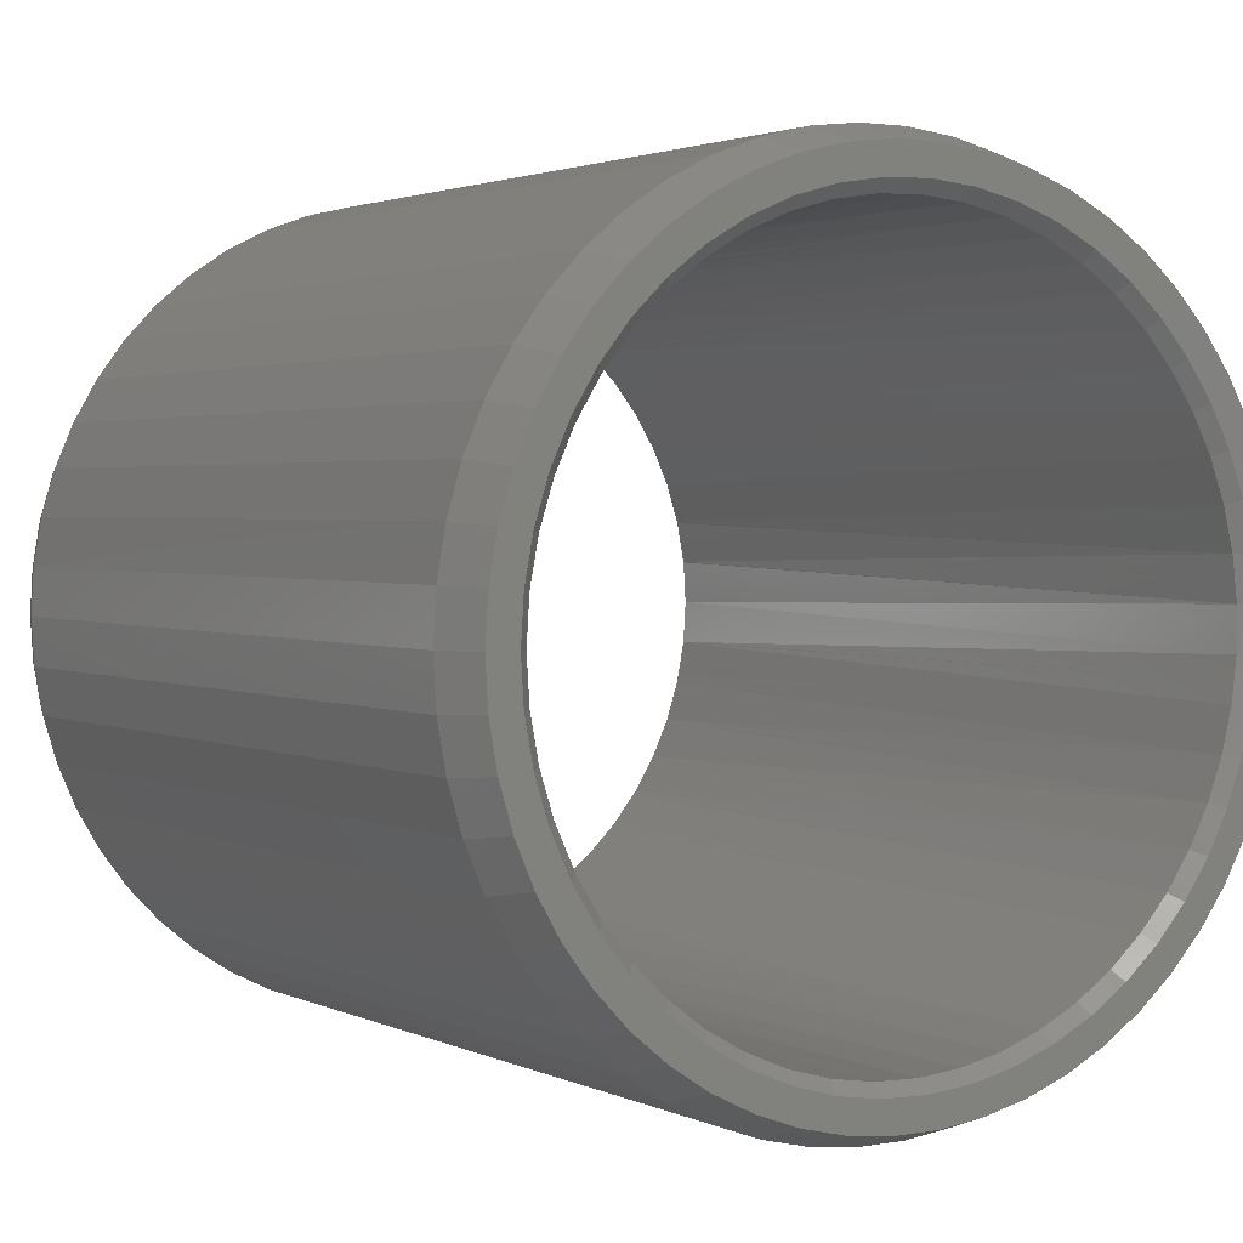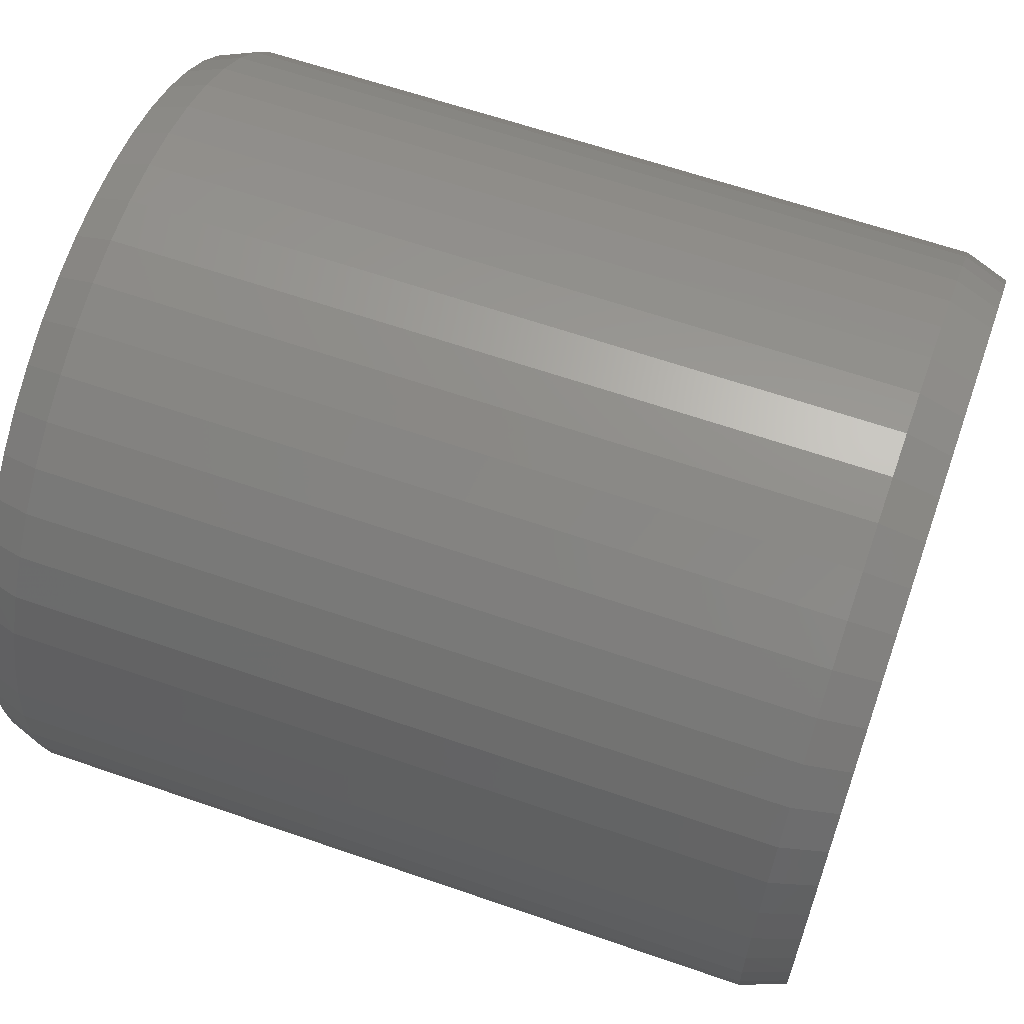
<metadata>
{"format":"stl","ext":"stl","renderer":"f3d","projection":"perspective","resolution":1024,"background":"white","views":[{"elev":2.2,"azim":57.8,"up":"+Z"},{"elev":62.5,"azim":19.4,"up":"+Y"}]}
</metadata>
<code>
# stl→obj: 238 verts, 1038 faces
v 2141 1252 2190
v 2141 1253 2190
v 2141 1253 2189
v 2141 1254 2189
v 2141 1255 2189
v 2141 1256 2189
v 2141 1257 2189
v 2141 1258 2190
v 2141 1258 2189
v 2141 1259 2190
v 2141 1260 2191
v 2141 1260 2192
v 2141 1261 2191
v 2141 1261 2192
v 2141 1261 2193
v 2141 1261 2194
v 2141 1262 2193
v 2141 1262 2194
v 2141 1262 2195
v 2141 1253 2201
v 2141 1252 2201
v 2141 1251 2201
v 2141 1251 2200
v 2141 1250 2200
v 2141 1250 2199
v 2141 1250 2198
v 2141 1249 2198
v 2141 1249 2197
v 2141 1249 2196
v 2141 1249 2195
v 2141 1249 2194
v 2141 1250 2193
v 2141 1249 2193
v 2141 1250 2192
v 2141 1249 2192
v 2141 1251 2191
v 2141 1250 2191
v 2141 1251 2190
v 2141 1262 2196
v 2141 1262 2197
v 2141 1261 2197
v 2141 1262 2198
v 2141 1261 2198
v 2141 1261 2199
v 2141 1260 2199
v 2141 1261 2200
v 2141 1260 2200
v 2141 1259 2200
v 2141 1259 2201
v 2141 1258 2201
v 2141 1258 2202
v 2141 1257 2201
v 2141 1257 2202
v 2141 1256 2202
v 2141 1255 2202
v 2141 1254 2201
v 2141 1254 2202
v 2141 1253 2202
v 2126 1258 2201
v 2126 1259 2201
v 2126 1259 2200
v 2126 1260 2200
v 2126 1261 2200
v 2126 1260 2199
v 2126 1261 2199
v 2126 1261 2198
v 2126 1262 2198
v 2126 1261 2197
v 2126 1262 2197
v 2126 1262 2196
v 2126 1262 2195
v 2126 1261 2194
v 2126 1262 2194
v 2126 1261 2193
v 2126 1262 2193
v 2126 1261 2192
v 2126 1260 2192
v 2126 1260 2191
v 2126 1261 2191
v 2126 1259 2191
v 2126 1260 2190
v 2126 1259 2190
v 2126 1258 2190
v 2126 1258 2189
v 2126 1257 2190
v 2126 1257 2189
v 2126 1256 2189
v 2126 1255 2189
v 2126 1254 2189
v 2126 1253 2189
v 2126 1253 2190
v 2126 1252 2190
v 2126 1251 2190
v 2126 1251 2191
v 2126 1251 2192
v 2126 1250 2191
v 2126 1250 2192
v 2126 1250 2193
v 2126 1249 2192
v 2126 1250 2194
v 2126 1249 2193
v 2126 1249 2194
v 2126 1249 2195
v 2126 1249 2196
v 2126 1249 2197
v 2126 1250 2197
v 2126 1249 2198
v 2126 1250 2198
v 2126 1250 2199
v 2126 1251 2199
v 2126 1250 2200
v 2126 1251 2200
v 2126 1252 2200
v 2126 1251 2201
v 2126 1252 2201
v 2126 1253 2201
v 2126 1253 2202
v 2126 1254 2201
v 2126 1254 2202
v 2126 1255 2202
v 2126 1256 2202
v 2126 1257 2201
v 2126 1257 2202
v 2126 1258 2202
v 2140 1262 2195
v 2127 1262 2195
v 2127 1262 2196
v 2140 1262 2196
v 2127 1262 2197
v 2140 1262 2197
v 2127 1262 2198
v 2140 1262 2198
v 2127 1262 2199
v 2140 1262 2199
v 2127 1261 2199
v 2140 1261 2199
v 2127 1261 2200
v 2140 1261 2200
v 2127 1260 2200
v 2140 1260 2200
v 2127 1260 2201
v 2140 1260 2201
v 2127 1259 2201
v 2140 1259 2201
v 2127 1258 2202
v 2140 1258 2202
v 2127 1257 2202
v 2140 1257 2202
v 2127 1256 2202
v 2140 1256 2202
v 2127 1255 2202
v 2140 1255 2202
v 2127 1254 2202
v 2140 1254 2202
v 2127 1253 2202
v 2140 1253 2202
v 2127 1252 2201
v 2140 1252 2201
v 2127 1251 2201
v 2140 1251 2201
v 2127 1251 2200
v 2140 1251 2200
v 2127 1250 2200
v 2140 1250 2200
v 2127 1250 2199
v 2140 1250 2199
v 2127 1249 2199
v 2140 1249 2199
v 2127 1249 2198
v 2140 1249 2198
v 2127 1249 2197
v 2140 1249 2197
v 2127 1248 2196
v 2140 1248 2196
v 2127 1248 2195
v 2140 1248 2195
v 2127 1249 2194
v 2140 1249 2194
v 2127 1249 2193
v 2140 1249 2193
v 2127 1249 2192
v 2140 1249 2192
v 2127 1250 2192
v 2140 1250 2192
v 2127 1250 2191
v 2140 1250 2191
v 2127 1251 2190
v 2140 1251 2190
v 2127 1252 2189
v 2140 1252 2189
v 2127 1253 2189
v 2140 1253 2189
v 2127 1254 2188
v 2140 1254 2188
v 2127 1255 2188
v 2140 1255 2188
v 2127 1256 2188
v 2140 1256 2188
v 2127 1257 2188
v 2140 1257 2188
v 2127 1257 2189
v 2140 1257 2189
v 2127 1258 2189
v 2140 1258 2189
v 2127 1259 2189
v 2140 1259 2189
v 2127 1260 2190
v 2140 1260 2190
v 2127 1261 2191
v 2140 1261 2191
v 2127 1261 2192
v 2140 1261 2192
v 2127 1262 2192
v 2140 1262 2192
v 2127 1262 2193
v 2140 1262 2193
v 2127 1262 2194
v 2140 1262 2194
v 2141 1256 2201
v 2126 1256 2201
v 2126 1255 2201
v 2141 1255 2201
v 2141 1252 2200
v 2141 1251 2199
v 2126 1261 2196
v 2141 1261 2196
v 2141 1250 2197
v 2126 1250 2196
v 2141 1250 2194
v 2141 1251 2192
v 2141 1252 2191
v 2126 1252 2191
v 2126 1254 2190
v 2141 1254 2190
v 2141 1257 2190
v 2141 1259 2191
v 2126 1261 2195
v 2141 1261 2195
f 1 1 2
f 2 1 3
f 2 3 2
f 2 3 3
f 2 3 4
f 4 3 4
f 4 4 5
f 5 4 5
f 5 5 6
f 6 5 6
f 6 6 6
f 6 6 7
f 6 7 7
f 7 7 7
f 7 7 8
f 8 7 9
f 8 9 10
f 10 9 10
f 10 10 10
f 10 10 10
f 10 10 11
f 11 10 11
f 11 11 12
f 12 11 13
f 12 13 14
f 14 13 14
f 14 14 15
f 15 14 14
f 15 14 16
f 16 14 17
f 16 17 18
f 18 17 18
f 18 18 19
f 20 21 21
f 21 21 22
f 21 22 23
f 23 22 23
f 23 23 23
f 23 23 24
f 23 24 25
f 25 24 25
f 25 25 26
f 26 25 27
f 26 27 26
f 26 27 27
f 26 27 28
f 28 27 28
f 28 28 29
f 29 28 29
f 29 29 30
f 30 29 30
f 30 30 30
f 30 30 30
f 30 30 31
f 31 30 31
f 31 31 32
f 32 31 33
f 32 33 34
f 34 33 35
f 34 35 34
f 34 35 34
f 34 34 36
f 36 34 37
f 36 37 36
f 36 37 36
f 36 36 1
f 1 36 38
f 1 38 1
f 18 19 19
f 19 19 19
f 19 19 39
f 39 19 39
f 39 39 40
f 40 39 40
f 40 40 41
f 41 40 42
f 41 42 43
f 43 42 43
f 43 43 44
f 44 43 44
f 44 44 45
f 45 44 46
f 45 46 47
f 47 46 47
f 47 47 48
f 48 47 49
f 48 49 49
f 49 49 49
f 49 49 50
f 50 49 51
f 50 51 52
f 52 51 53
f 52 53 54
f 54 53 53
f 54 53 54
f 54 53 54
f 54 54 55
f 55 54 55
f 55 55 56
f 56 55 57
f 56 57 20
f 20 57 58
f 20 58 20
f 20 58 58
f 20 58 21
f 59 60 60
f 60 60 60
f 60 60 61
f 61 60 62
f 61 62 62
f 62 62 63
f 62 63 64
f 64 63 65
f 64 65 66
f 66 65 66
f 66 66 66
f 66 66 67
f 66 67 68
f 68 67 69
f 68 69 70
f 70 69 70
f 70 70 71
f 71 70 71
f 71 71 71
f 71 71 71
f 71 71 72
f 72 71 73
f 72 73 74
f 74 73 75
f 74 75 76
f 76 75 76
f 76 76 77
f 77 76 76
f 77 76 78
f 78 76 79
f 78 79 80
f 80 79 81
f 80 81 82
f 81 82 82
f 82 82 82
f 82 82 83
f 83 82 84
f 83 84 85
f 85 84 86
f 85 86 86
f 86 86 86
f 86 86 87
f 87 86 87
f 87 87 88
f 88 87 88
f 88 88 89
f 89 88 89
f 89 89 89
f 89 89 90
f 89 90 91
f 91 90 90
f 91 90 92
f 92 90 92
f 92 92 92
f 92 92 93
f 92 93 94
f 94 93 93
f 94 93 95
f 95 93 96
f 95 96 97
f 97 96 97
f 97 97 98
f 98 97 99
f 98 99 100
f 100 99 101
f 100 101 102
f 102 101 102
f 102 102 103
f 103 102 103
f 103 103 103
f 103 103 103
f 103 103 104
f 104 103 104
f 104 104 105
f 105 104 105
f 105 105 106
f 106 105 107
f 106 107 108
f 108 107 107
f 108 107 109
f 109 107 109
f 109 109 110
f 110 109 111
f 110 111 112
f 112 111 112
f 112 112 113
f 113 112 114
f 113 114 115
f 115 114 115
f 115 115 116
f 116 115 117
f 116 117 118
f 118 117 117
f 118 117 119
f 119 117 119
f 119 119 120
f 120 119 120
f 120 120 121
f 121 120 121
f 121 121 122
f 122 121 123
f 122 123 122
f 122 123 123
f 122 123 59
f 59 123 124
f 59 124 60
f 125 126 125
f 125 126 127
f 125 127 128
f 128 127 129
f 128 129 130
f 130 129 131
f 130 131 132
f 132 131 133
f 132 133 134
f 134 133 135
f 134 135 136
f 136 135 137
f 136 137 138
f 138 137 139
f 138 139 140
f 140 139 141
f 140 141 142
f 142 141 143
f 142 143 144
f 144 143 145
f 144 145 146
f 146 145 147
f 146 147 148
f 148 147 147
f 148 147 148
f 148 147 149
f 148 149 150
f 150 149 151
f 150 151 152
f 152 151 153
f 152 153 154
f 154 153 155
f 154 155 156
f 156 155 155
f 156 155 156
f 156 155 157
f 156 157 158
f 158 157 159
f 158 159 160
f 160 159 161
f 160 161 162
f 162 161 163
f 162 163 164
f 164 163 165
f 164 165 166
f 166 165 167
f 166 167 168
f 168 167 169
f 168 169 170
f 170 169 171
f 170 171 172
f 172 171 173
f 172 173 174
f 174 173 175
f 174 175 176
f 176 175 175
f 176 175 176
f 176 175 177
f 176 177 178
f 178 177 179
f 178 179 180
f 180 179 181
f 180 181 182
f 182 181 183
f 182 183 184
f 184 183 185
f 184 185 186
f 186 185 187
f 186 187 188
f 188 187 187
f 188 187 188
f 188 187 189
f 188 189 190
f 190 189 191
f 190 191 192
f 192 191 191
f 192 191 192
f 192 191 193
f 192 193 194
f 194 193 195
f 194 195 196
f 196 195 197
f 196 197 198
f 198 197 199
f 198 199 200
f 200 199 201
f 200 201 202
f 202 201 203
f 202 203 204
f 204 203 205
f 204 205 206
f 206 205 207
f 206 207 208
f 208 207 207
f 208 207 208
f 208 207 209
f 208 209 210
f 210 209 211
f 210 211 212
f 212 211 213
f 212 213 214
f 214 213 215
f 214 215 216
f 216 215 217
f 216 217 218
f 218 217 126
f 218 126 125
f 125 126 126
f 66 43 44
f 66 44 64
f 64 44 45
f 64 45 64
f 64 45 45
f 64 45 64
f 64 45 45
f 64 45 64
f 64 45 47
f 64 47 61
f 61 47 48
f 61 48 61
f 61 48 48
f 61 48 61
f 61 48 48
f 61 48 61
f 61 48 50
f 61 50 59
f 59 50 50
f 59 50 59
f 59 50 50
f 59 50 122
f 122 50 52
f 122 52 122
f 122 52 52
f 122 52 122
f 122 52 52
f 122 52 122
f 122 52 219
f 122 219 220
f 220 219 219
f 220 219 220
f 220 219 219
f 220 219 221
f 221 219 222
f 221 222 221
f 221 222 222
f 221 222 118
f 118 222 56
f 118 56 118
f 118 56 56
f 118 56 118
f 118 56 56
f 118 56 118
f 118 56 20
f 118 20 116
f 116 20 20
f 116 20 116
f 116 20 20
f 116 20 115
f 115 20 223
f 115 223 113
f 113 223 223
f 113 223 113
f 113 223 223
f 113 223 113
f 113 223 223
f 113 223 112
f 112 223 224
f 112 224 110
f 110 224 224
f 110 224 110
f 110 224 224
f 110 224 110
f 110 224 224
f 110 224 109
f 109 224 26
f 109 26 108
f 66 43 43
f 43 66 43
f 43 66 66
f 43 66 66
f 68 41 41
f 43 66 41
f 41 66 66
f 41 66 68
f 225 226 226
f 41 68 226
f 226 68 68
f 226 68 225
f 108 26 108
f 108 26 26
f 108 26 108
f 108 26 26
f 108 26 106
f 106 26 26
f 106 26 106
f 106 26 227
f 106 227 228
f 228 227 227
f 228 227 104
f 104 227 29
f 104 29 104
f 104 29 29
f 104 29 103
f 103 29 30
f 103 30 103
f 103 30 30
f 103 30 103
f 103 30 30
f 103 30 100
f 100 30 229
f 100 229 100
f 100 229 229
f 100 229 100
f 100 229 32
f 100 32 98
f 98 32 32
f 98 32 98
f 98 32 32
f 98 32 98
f 98 32 32
f 98 32 97
f 97 32 230
f 97 230 95
f 95 230 230
f 95 230 95
f 95 230 36
f 95 36 94
f 94 36 36
f 94 36 94
f 94 36 231
f 94 231 232
f 232 231 231
f 232 231 232
f 232 231 1
f 232 1 92
f 92 1 1
f 92 1 92
f 92 1 2
f 92 2 91
f 91 2 2
f 91 2 91
f 91 2 2
f 91 2 233
f 233 2 234
f 233 234 233
f 233 234 234
f 233 234 233
f 233 234 234
f 233 234 89
f 89 234 5
f 89 5 88
f 88 5 5
f 88 5 88
f 88 5 6
f 88 6 87
f 87 6 6
f 87 6 87
f 87 6 6
f 87 6 85
f 85 6 235
f 85 235 85
f 85 235 235
f 85 235 85
f 85 235 235
f 85 235 85
f 85 235 8
f 85 8 83
f 83 8 8
f 83 8 83
f 83 8 8
f 83 8 82
f 82 8 10
f 82 10 82
f 82 10 236
f 82 236 80
f 80 236 236
f 80 236 80
f 80 236 11
f 80 11 78
f 78 11 11
f 78 11 78
f 78 11 12
f 78 12 77
f 77 12 12
f 77 12 77
f 77 12 14
f 77 14 74
f 74 14 15
f 74 15 74
f 74 15 15
f 74 15 74
f 74 15 15
f 74 15 74
f 74 15 16
f 74 16 72
f 72 16 16
f 72 16 72
f 72 16 16
f 72 16 237
f 237 16 238
f 237 238 237
f 237 238 238
f 237 238 237
f 237 238 238
f 237 238 226
f 226 225 226
f 226 225 225
f 226 225 237
f 68 70 225
f 225 68 68
f 68 68 68
f 68 68 66
f 68 66 66
f 66 66 66
f 66 66 66
f 66 66 66
f 66 66 66
f 66 66 64
f 66 64 64
f 64 64 64
f 64 64 62
f 64 64 62
f 62 64 64
f 62 64 61
f 64 61 61
f 61 61 61
f 61 61 60
f 61 61 60
f 60 61 61
f 60 61 59
f 61 59 59
f 59 59 59
f 59 59 122
f 59 122 122
f 122 122 122
f 122 122 122
f 122 122 122
f 122 122 122
f 122 122 121
f 122 220 121
f 121 220 220
f 121 220 120
f 220 221 120
f 120 221 221
f 120 221 119
f 221 118 119
f 119 118 118
f 119 118 118
f 118 118 118
f 118 118 118
f 118 118 116
f 118 116 116
f 116 116 116
f 116 116 115
f 116 115 115
f 115 115 113
f 115 113 113
f 113 113 113
f 113 113 113
f 113 113 112
f 113 112 112
f 112 112 110
f 112 110 110
f 110 110 110
f 110 110 110
f 110 110 109
f 110 109 109
f 109 109 108
f 109 108 108
f 108 108 108
f 108 108 108
f 108 108 106
f 108 106 106
f 106 106 106
f 106 106 105
f 106 228 105
f 105 228 104
f 105 104 104
f 104 104 104
f 104 104 103
f 103 104 103
f 103 103 103
f 103 103 103
f 103 103 103
f 103 103 102
f 103 100 102
f 102 100 100
f 102 100 100
f 100 100 100
f 100 100 98
f 100 98 98
f 98 98 98
f 98 98 98
f 98 98 97
f 98 97 97
f 97 97 95
f 97 95 95
f 95 95 95
f 95 95 94
f 95 94 94
f 94 94 94
f 94 94 232
f 94 232 92
f 232 232 92
f 92 232 92
f 92 92 92
f 92 92 92
f 92 92 91
f 92 91 91
f 91 91 91
f 91 91 233
f 91 233 89
f 233 233 89
f 89 233 233
f 89 233 89
f 233 89 89
f 89 89 88
f 89 88 88
f 88 88 88
f 88 88 87
f 88 87 87
f 87 87 87
f 87 87 85
f 87 85 86
f 85 85 86
f 86 85 85
f 86 85 85
f 85 85 85
f 85 85 83
f 85 83 83
f 83 83 83
f 83 83 82
f 83 82 82
f 82 82 82
f 82 82 80
f 82 80 80
f 80 80 80
f 80 80 78
f 80 78 78
f 78 78 78
f 78 78 77
f 78 77 77
f 77 77 77
f 77 77 74
f 77 74 76
f 74 74 76
f 76 74 74
f 76 74 74
f 74 74 74
f 74 74 72
f 74 72 72
f 72 72 72
f 72 72 237
f 72 237 71
f 71 237 237
f 71 237 71
f 71 237 237
f 71 237 70
f 70 237 225
f 70 225 225
f 28 29 29
f 29 227 28
f 28 227 227
f 28 227 26
f 227 26 26
f 26 26 26
f 26 26 26
f 26 26 26
f 26 26 26
f 26 26 25
f 26 224 25
f 25 224 224
f 25 224 23
f 224 224 23
f 23 224 224
f 23 224 23
f 224 223 23
f 23 223 223
f 23 223 21
f 223 223 21
f 21 223 223
f 21 223 20
f 223 20 20
f 20 20 20
f 20 20 20
f 20 20 20
f 20 20 56
f 20 56 56
f 56 56 56
f 56 56 56
f 56 56 55
f 56 222 55
f 55 222 222
f 55 222 54
f 222 219 54
f 54 219 219
f 54 219 54
f 219 219 54
f 54 219 52
f 54 52 52
f 52 52 52
f 52 52 52
f 52 52 50
f 52 50 50
f 50 50 50
f 50 50 49
f 50 50 49
f 49 50 48
f 49 48 48
f 48 48 48
f 48 48 48
f 48 48 47
f 48 47 47
f 47 47 45
f 47 45 45
f 45 45 45
f 45 45 45
f 45 45 44
f 45 44 44
f 44 44 43
f 44 43 43
f 43 43 43
f 43 43 43
f 43 43 41
f 43 41 41
f 41 41 41
f 41 41 40
f 41 226 40
f 40 226 226
f 40 226 39
f 226 226 39
f 39 226 238
f 39 238 19
f 238 238 19
f 19 238 238
f 19 238 18
f 238 16 18
f 18 16 16
f 18 16 16
f 16 16 16
f 16 16 15
f 16 15 15
f 15 15 15
f 15 15 15
f 15 15 14
f 15 14 14
f 14 14 12
f 14 12 12
f 12 12 12
f 12 12 11
f 12 11 11
f 11 11 11
f 11 11 236
f 11 236 10
f 236 236 10
f 10 236 10
f 10 10 10
f 10 8 10
f 10 8 8
f 10 8 8
f 8 8 8
f 8 8 235
f 8 235 7
f 235 235 7
f 7 235 235
f 7 235 6
f 235 6 6
f 6 6 6
f 6 6 6
f 6 6 6
f 6 6 5
f 6 5 5
f 5 5 5
f 5 5 234
f 5 234 4
f 234 234 4
f 4 234 234
f 4 234 2
f 234 2 2
f 2 2 2
f 2 2 2
f 2 2 2
f 2 2 1
f 2 1 1
f 1 1 1
f 1 1 231
f 1 231 36
f 231 231 36
f 36 231 36
f 36 36 36
f 36 36 36
f 36 36 230
f 36 230 34
f 230 230 34
f 34 230 32
f 34 32 34
f 32 32 34
f 34 32 32
f 34 32 32
f 32 32 32
f 32 32 229
f 32 229 31
f 229 229 31
f 31 229 30
f 31 30 30
f 30 30 30
f 30 30 30
f 30 30 30
f 30 30 29
f 29 30 29
f 29 29 29
f 175 103 177
f 177 103 102
f 177 102 179
f 179 102 101
f 179 101 181
f 181 101 99
f 181 99 183
f 183 99 97
f 183 97 185
f 185 97 96
f 185 96 187
f 187 96 93
f 187 93 187
f 187 93 93
f 187 93 189
f 189 93 92
f 189 92 191
f 191 92 90
f 191 90 191
f 191 90 90
f 191 90 193
f 193 90 89
f 193 89 195
f 195 89 88
f 195 88 197
f 197 88 87
f 197 87 199
f 199 87 86
f 199 86 201
f 201 86 86
f 201 86 203
f 203 86 84
f 203 84 205
f 205 84 82
f 205 82 207
f 207 82 82
f 207 82 207
f 207 82 81
f 207 81 209
f 209 81 79
f 209 79 211
f 211 79 76
f 211 76 213
f 213 76 76
f 213 76 215
f 215 76 75
f 215 75 217
f 217 75 73
f 217 73 126
f 126 73 71
f 126 71 126
f 126 71 71
f 126 71 127
f 127 71 70
f 127 70 129
f 129 70 69
f 129 69 131
f 131 69 67
f 131 67 133
f 133 67 66
f 133 66 135
f 135 66 65
f 135 65 137
f 137 65 63
f 137 63 139
f 139 63 62
f 139 62 141
f 141 62 60
f 141 60 143
f 143 60 60
f 143 60 145
f 145 60 124
f 145 124 147
f 147 124 123
f 147 123 147
f 147 123 123
f 147 123 149
f 149 123 121
f 149 121 151
f 151 121 120
f 151 120 153
f 153 120 119
f 153 119 155
f 155 119 117
f 155 117 155
f 155 117 117
f 155 117 157
f 157 117 115
f 157 115 159
f 159 115 114
f 159 114 161
f 161 114 112
f 161 112 163
f 163 112 111
f 163 111 165
f 165 111 109
f 165 109 167
f 167 109 107
f 167 107 169
f 169 107 107
f 169 107 171
f 171 107 105
f 171 105 173
f 173 105 104
f 173 104 175
f 175 104 103
f 175 103 175
f 175 103 103
f 125 19 218
f 218 19 18
f 218 18 216
f 216 18 17
f 216 17 214
f 214 17 14
f 214 14 212
f 212 14 14
f 212 14 210
f 210 14 13
f 210 13 208
f 208 13 11
f 208 11 208
f 208 11 10
f 208 10 206
f 206 10 10
f 206 10 204
f 204 10 9
f 204 9 202
f 202 9 7
f 202 7 200
f 200 7 7
f 200 7 198
f 198 7 6
f 198 6 196
f 196 6 5
f 196 5 194
f 194 5 4
f 194 4 192
f 192 4 3
f 192 3 192
f 192 3 3
f 192 3 190
f 190 3 1
f 190 1 188
f 188 1 38
f 188 38 188
f 188 38 36
f 188 36 186
f 186 36 37
f 186 37 184
f 184 37 34
f 184 34 182
f 182 34 35
f 182 35 180
f 180 35 33
f 180 33 178
f 178 33 31
f 178 31 176
f 176 31 30
f 176 30 176
f 176 30 30
f 176 30 174
f 174 30 29
f 174 29 172
f 172 29 28
f 172 28 170
f 170 28 27
f 170 27 168
f 168 27 27
f 168 27 166
f 166 27 25
f 166 25 164
f 164 25 24
f 164 24 162
f 162 24 23
f 162 23 160
f 160 23 22
f 160 22 158
f 158 22 21
f 158 21 156
f 156 21 58
f 156 58 156
f 156 58 58
f 156 58 154
f 154 58 57
f 154 57 152
f 152 57 55
f 152 55 150
f 150 55 54
f 150 54 148
f 148 54 53
f 148 53 148
f 148 53 53
f 148 53 146
f 146 53 51
f 146 51 144
f 144 51 49
f 144 49 142
f 142 49 49
f 142 49 140
f 140 49 47
f 140 47 138
f 138 47 46
f 138 46 136
f 136 46 44
f 136 44 134
f 134 44 43
f 134 43 132
f 132 43 42
f 132 42 130
f 130 42 40
f 130 40 128
f 128 40 39
f 128 39 125
f 125 39 19
f 125 19 125
f 125 19 19

</code>
